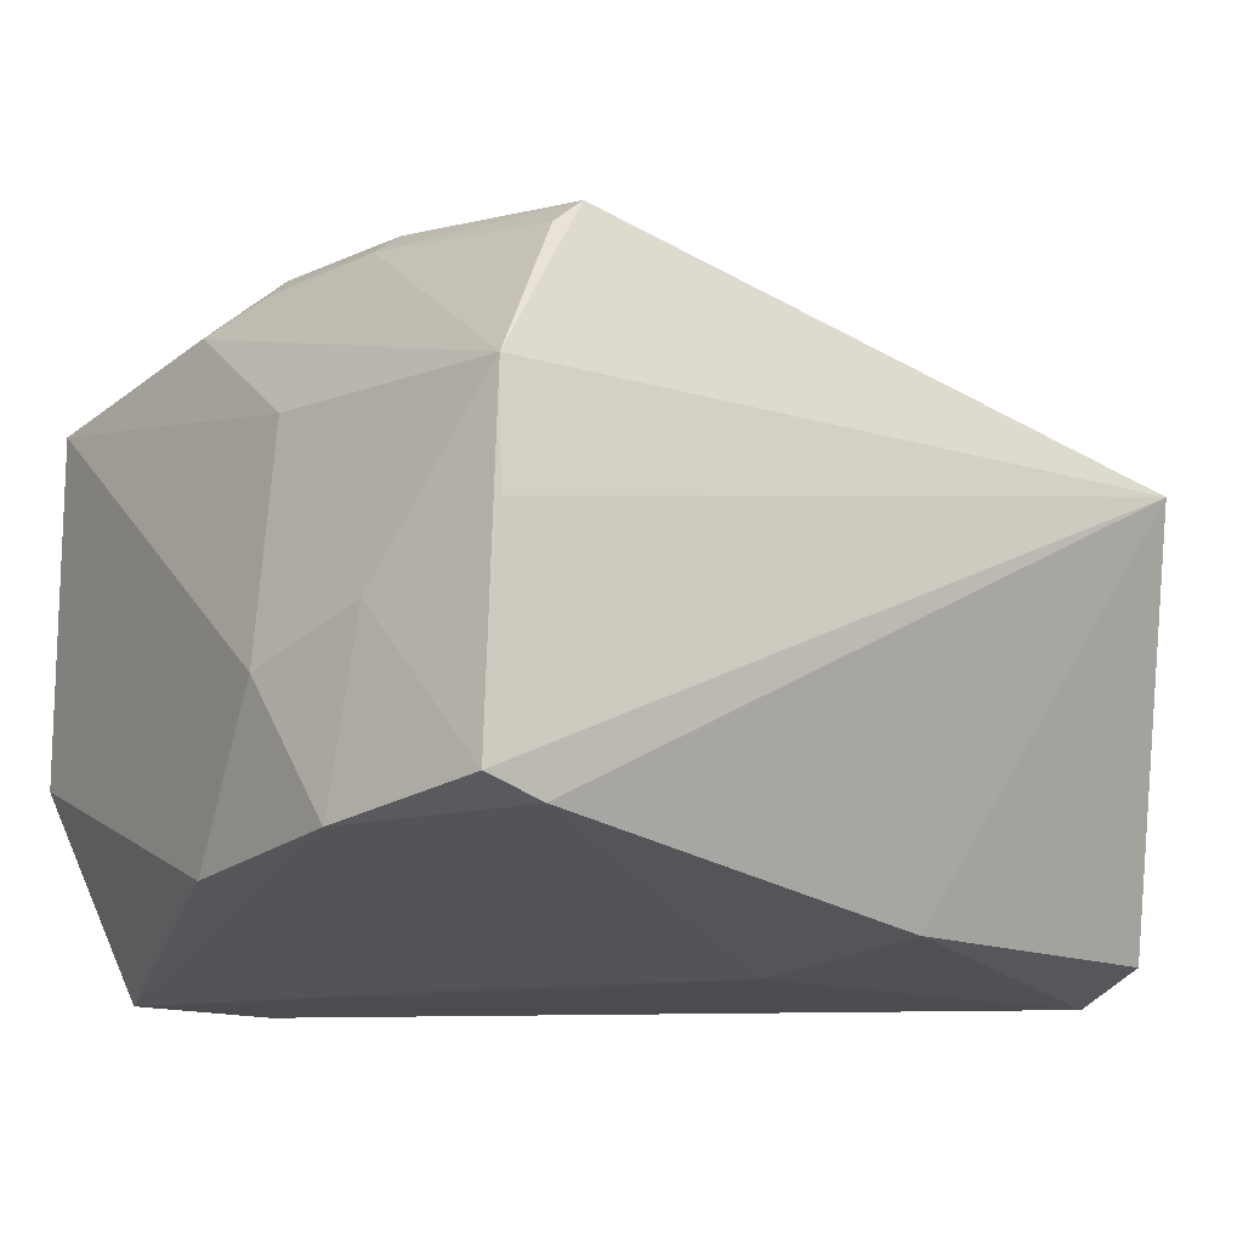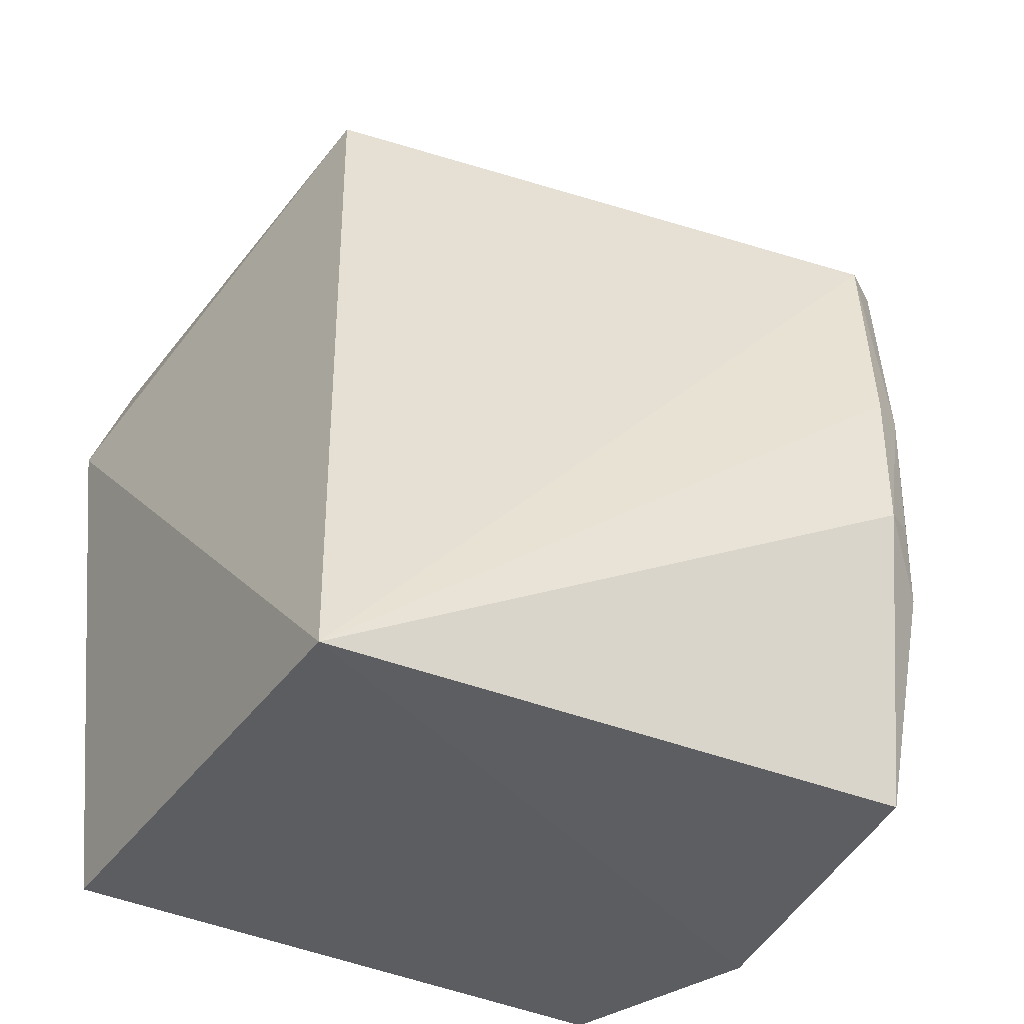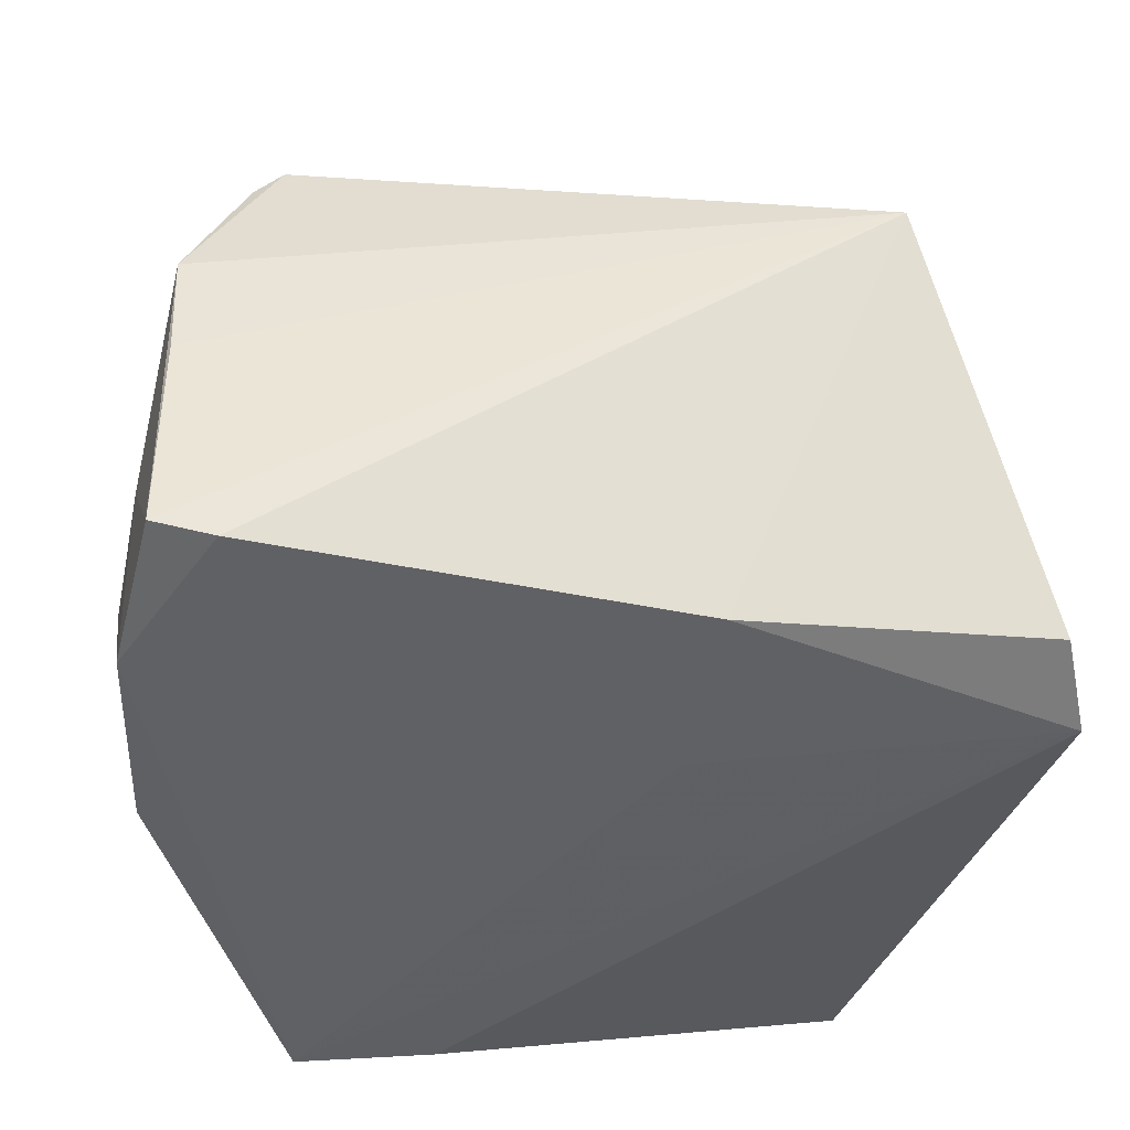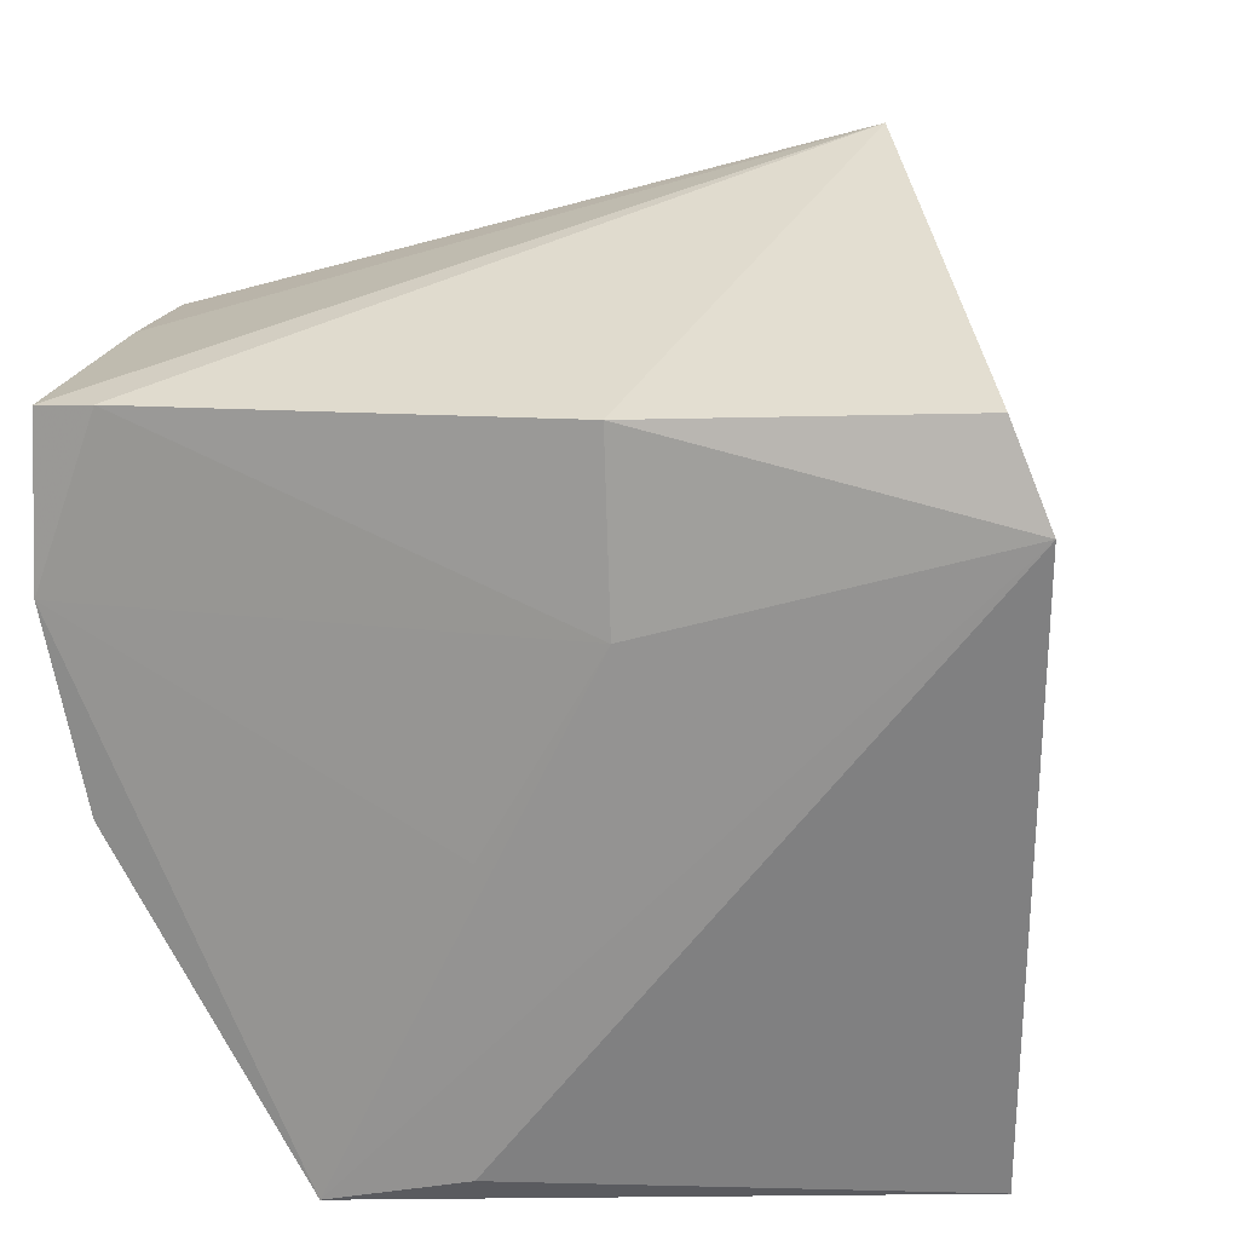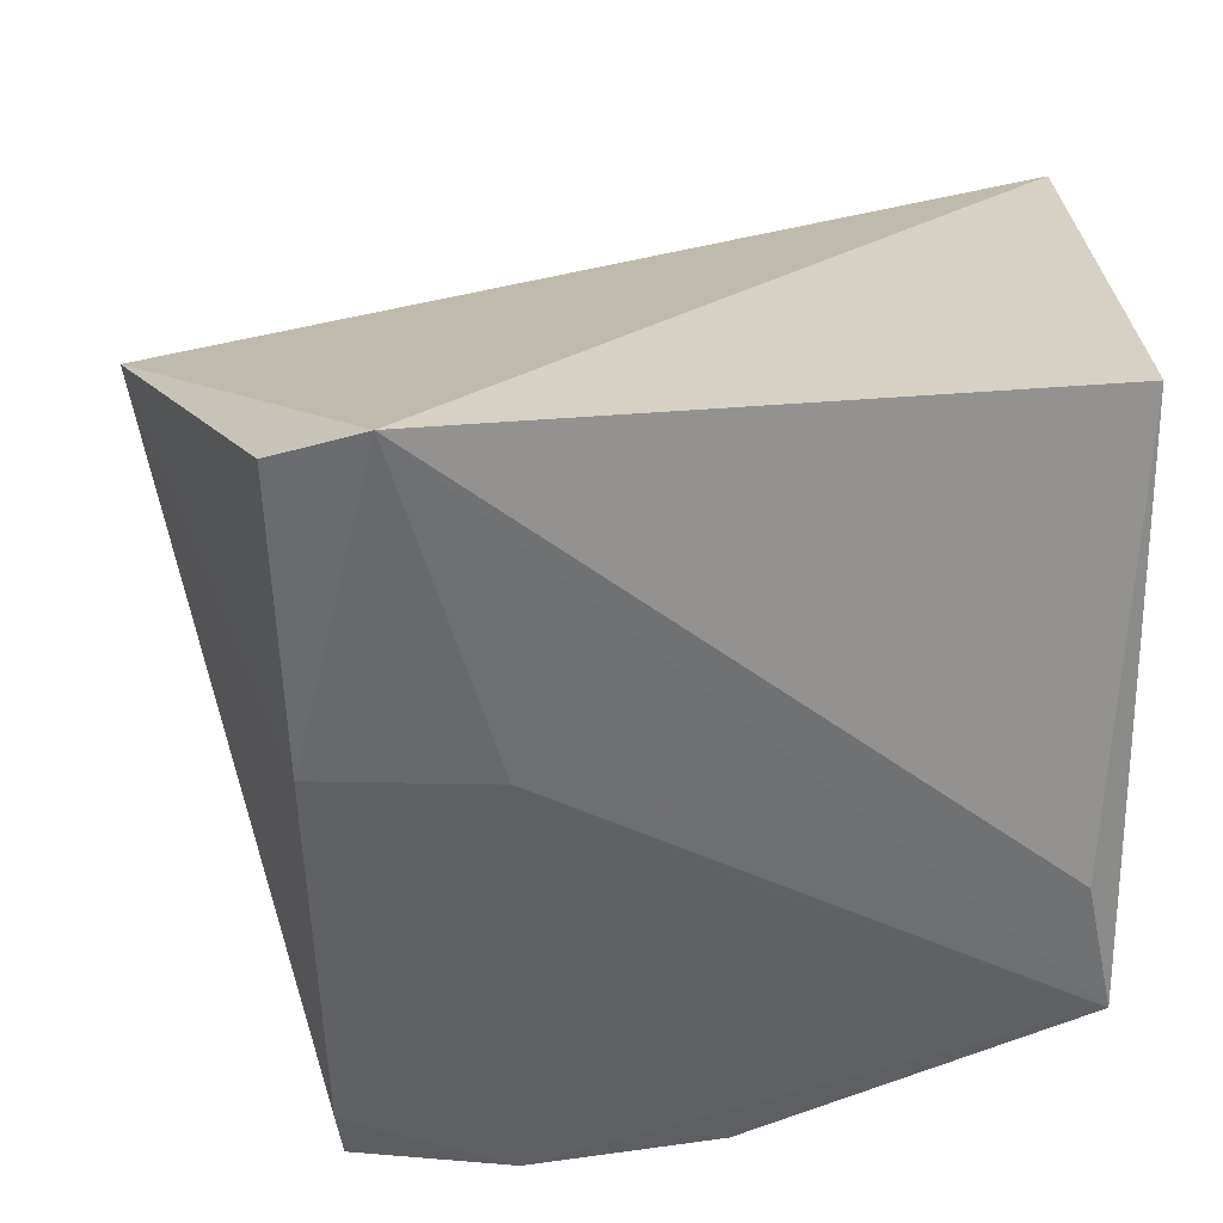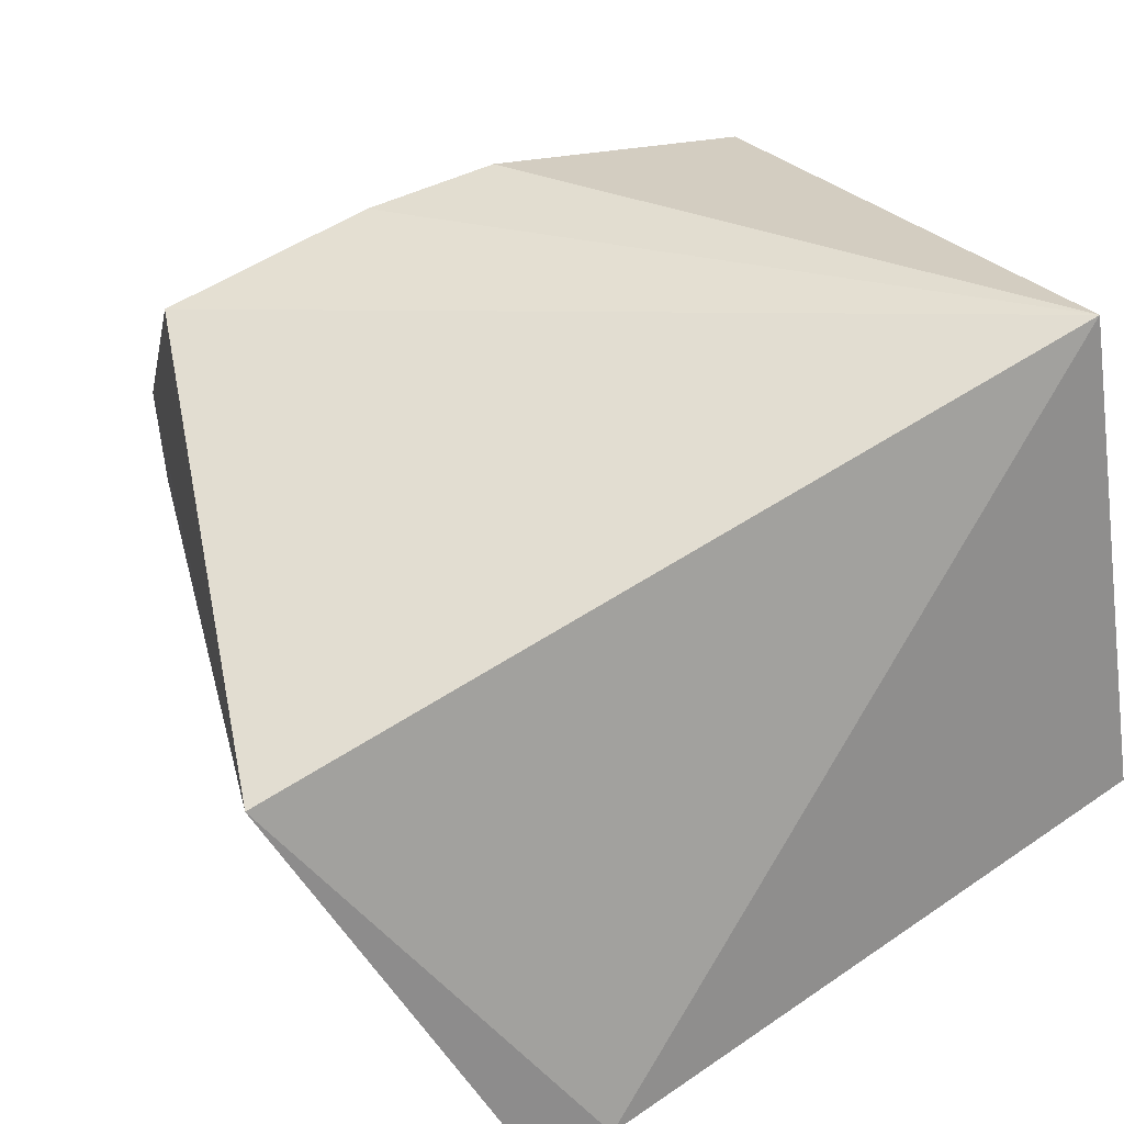
<metadata>
{"format":"obj","ext":"obj","renderer":"f3d","projection":"perspective","resolution":1024,"background":"white","views":[{"elev":-21.2,"azim":131.8,"up":"+Z"},{"elev":-34.3,"azim":-17.3,"up":"+Y"},{"elev":-47.3,"azim":166.7,"up":"+Z"},{"elev":17.0,"azim":-164.0,"up":"+Y"},{"elev":-50.4,"azim":-91.8,"up":"+Z"},{"elev":40.7,"azim":-119.8,"up":"+Z"}]}
</metadata>
<code>
v 0.05084 0.1062 0.04038
v 0.05083 0.0794 0.03727
v 0.05615 0.118 0.007654
v 0.005375 0.1152 0.006708
v 0.01446 0.07933 0.04539
v 0.04179 0.07712 0.00648
v 0.01803 0.1305 0.02941
v 0.05678 0.1193 0.02729
v 0.0507 0.0975 0.04091
v 0.05386 0.09649 0.0073
v 0.02586 0.1089 0.005638
v 0.007284 0.0782 0.01495
v 0.04894 0.07767 0.01709
v 0.007908 0.1207 0.007699
v 0.05163 0.1197 0.03713
v 0.05641 0.1191 0.02031
v 0.05257 0.1061 0.0388
v 0.0567 0.1029 0.01573
v 0.05636 0.1081 0.007065
v 0.03348 0.07913 0.006999
v 0.0263 0.1195 0.005967
v 0.05325 0.1192 0.0355
v 0.05299 0.0935 0.03796
v 0.03294 0.09688 0.005953
v 0.05691 0.1107 0.01745
v 0.05246 0.1184 0.006953
v 0.05229 0.09774 0.03927
v 0.05555 0.1029 0.02978
f 7 4 5
f 9 5 2
f 9 1 5
f 11 6 4
f 12 6 5
f 12 5 4
f 13 2 5
f 13 5 6
f 13 6 10
f 14 4 7
f 15 7 5
f 15 5 1
f 15 8 7
f 16 8 3
f 16 3 7
f 16 7 8
f 17 1 9
f 17 15 1
f 18 13 10
f 18 2 13
f 19 10 6
f 19 18 10
f 20 12 4
f 20 4 6
f 20 6 12
f 21 14 7
f 21 11 4
f 21 4 14
f 22 17 8
f 22 8 15
f 22 15 17
f 23 9 2
f 23 8 17
f 24 19 6
f 24 6 11
f 24 11 19
f 25 19 3
f 25 3 8
f 25 8 18
f 25 18 19
f 26 21 7
f 26 7 3
f 26 3 19
f 26 19 11
f 26 11 21
f 27 23 17
f 27 17 9
f 27 9 23
f 28 18 8
f 28 8 23
f 28 23 2
f 28 2 18

</code>
